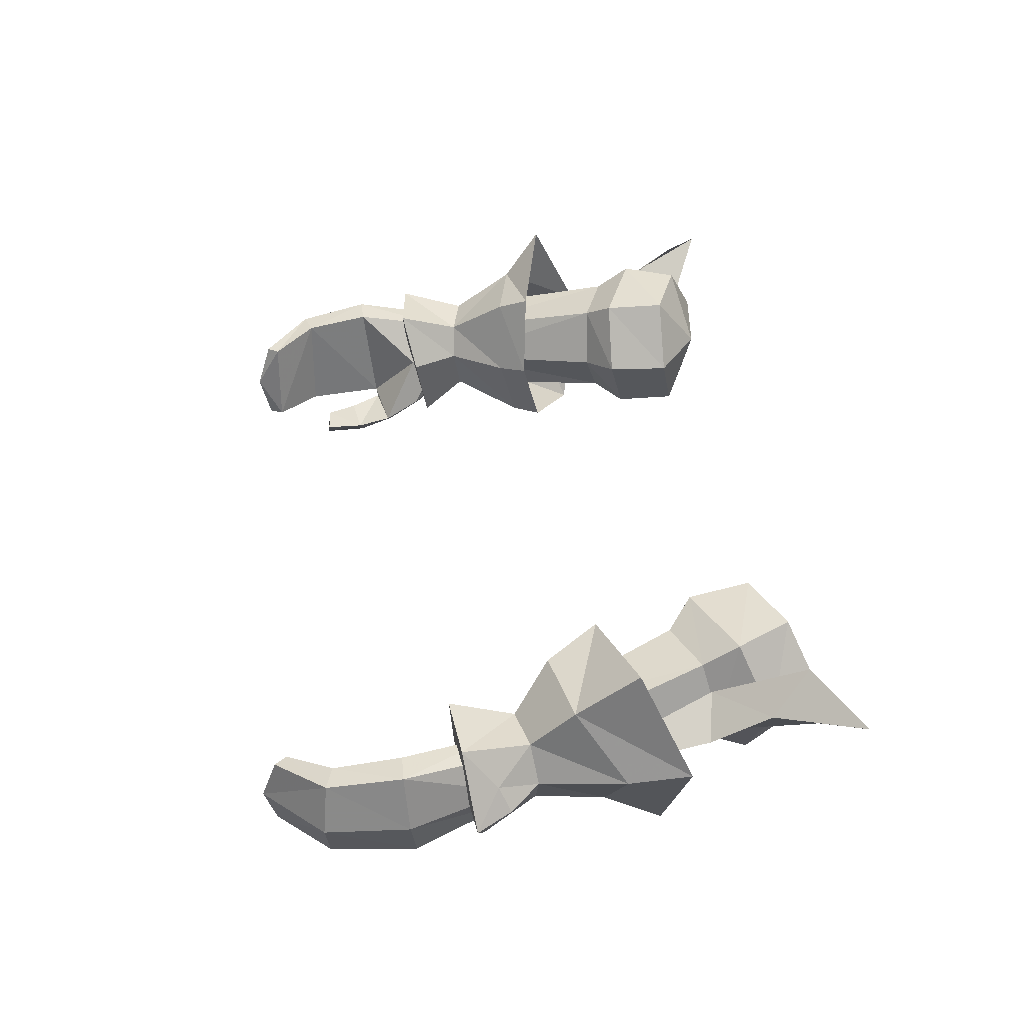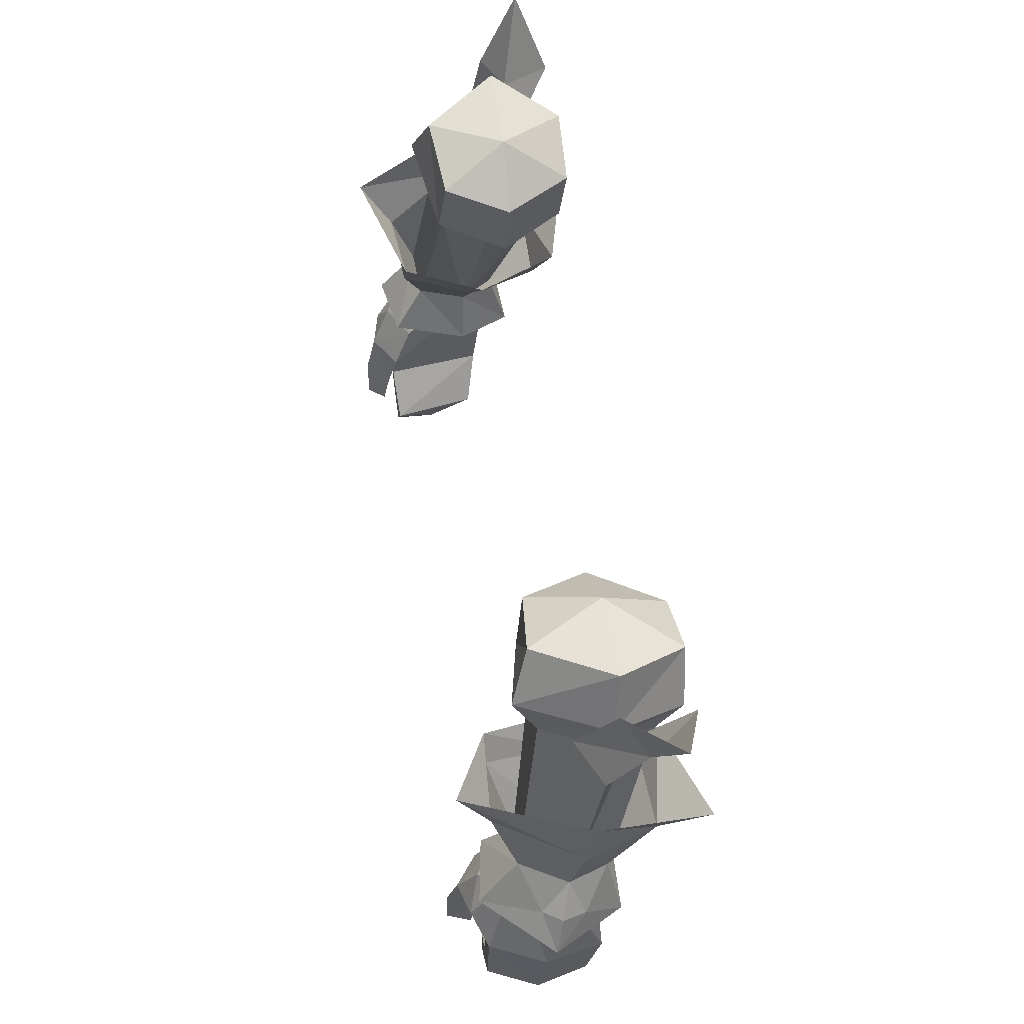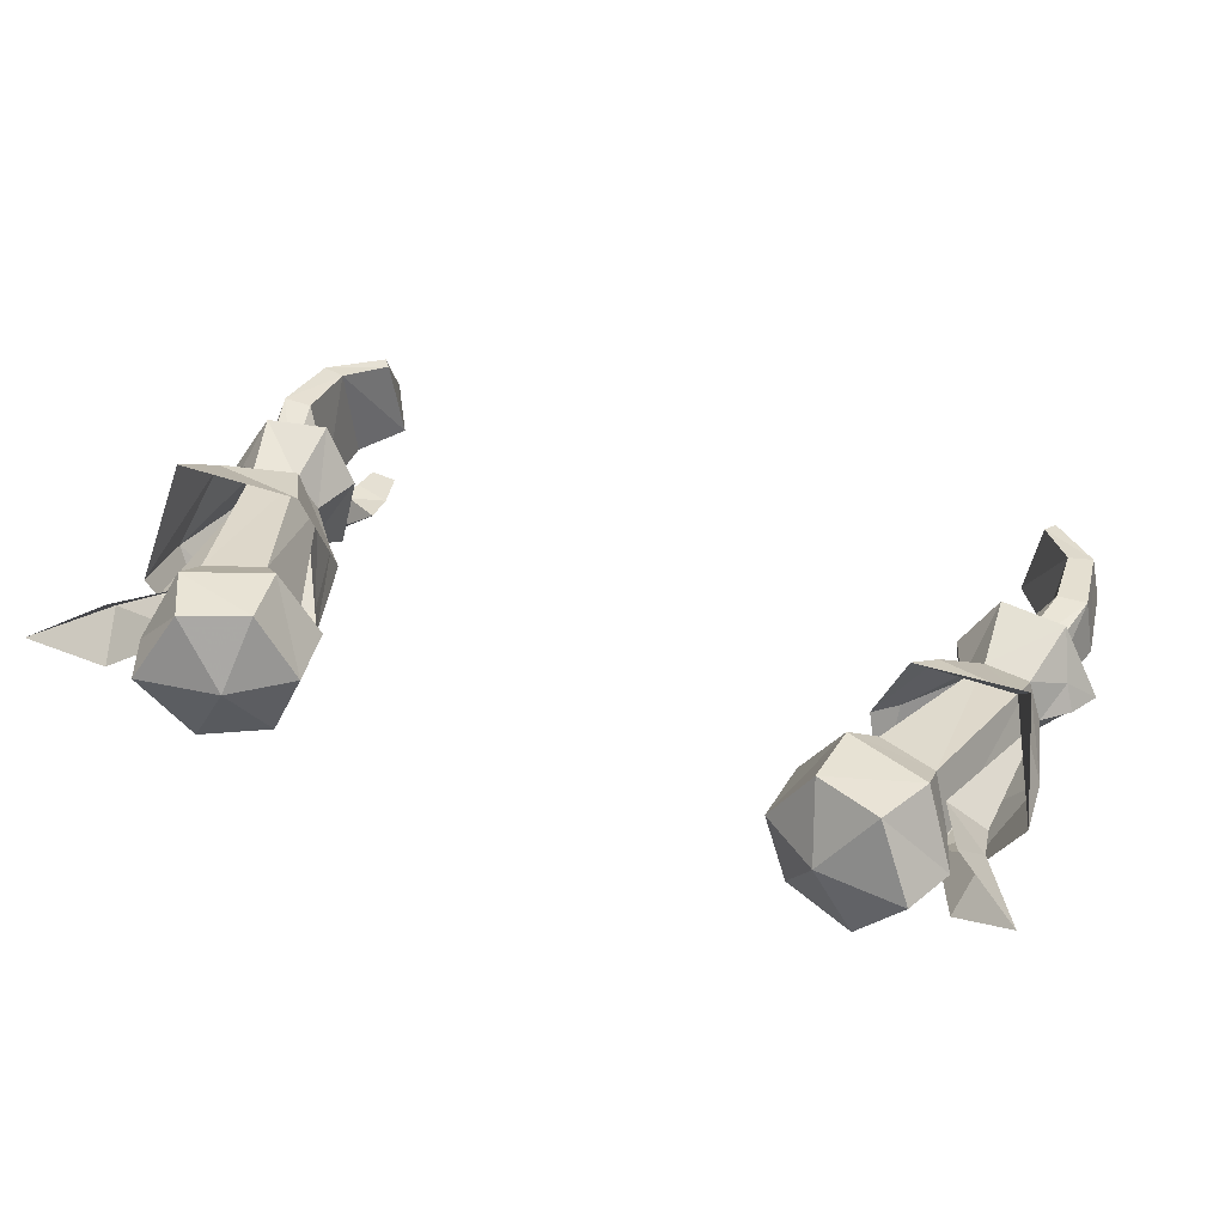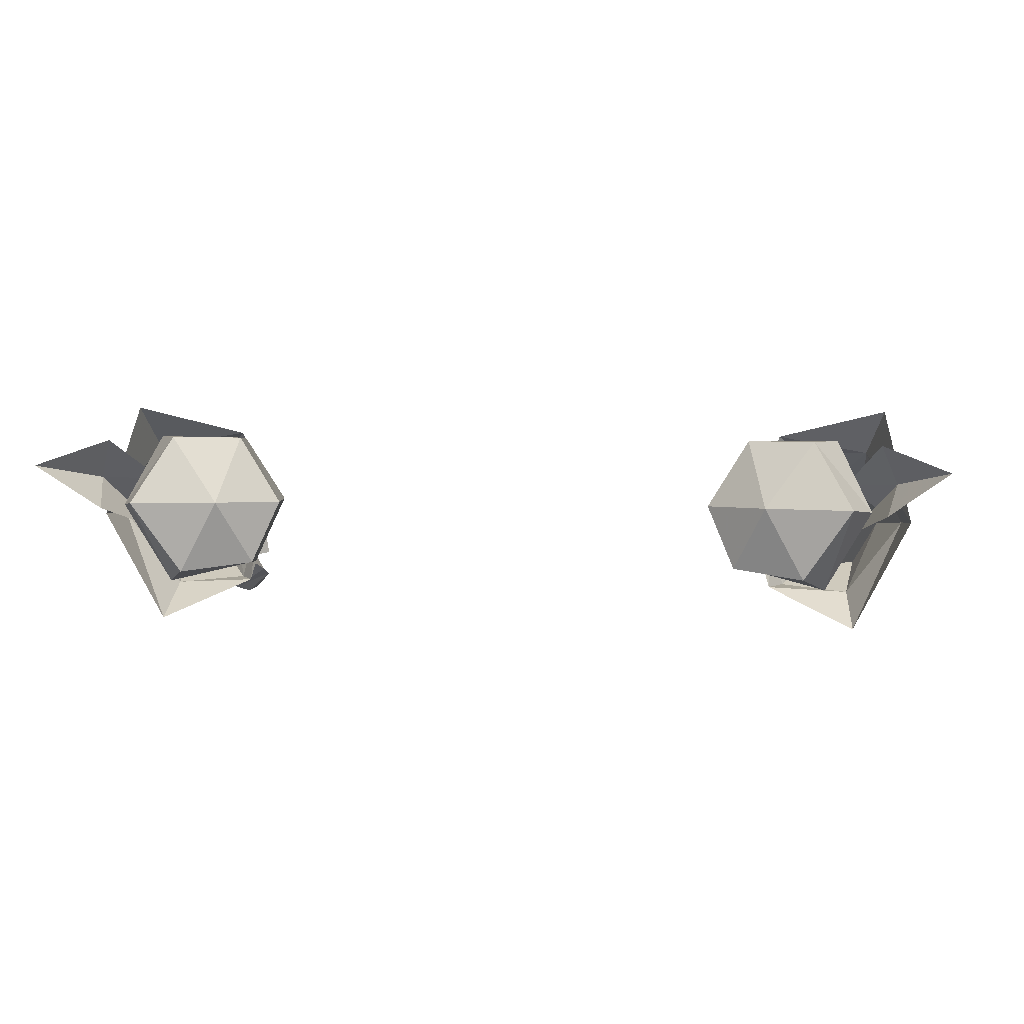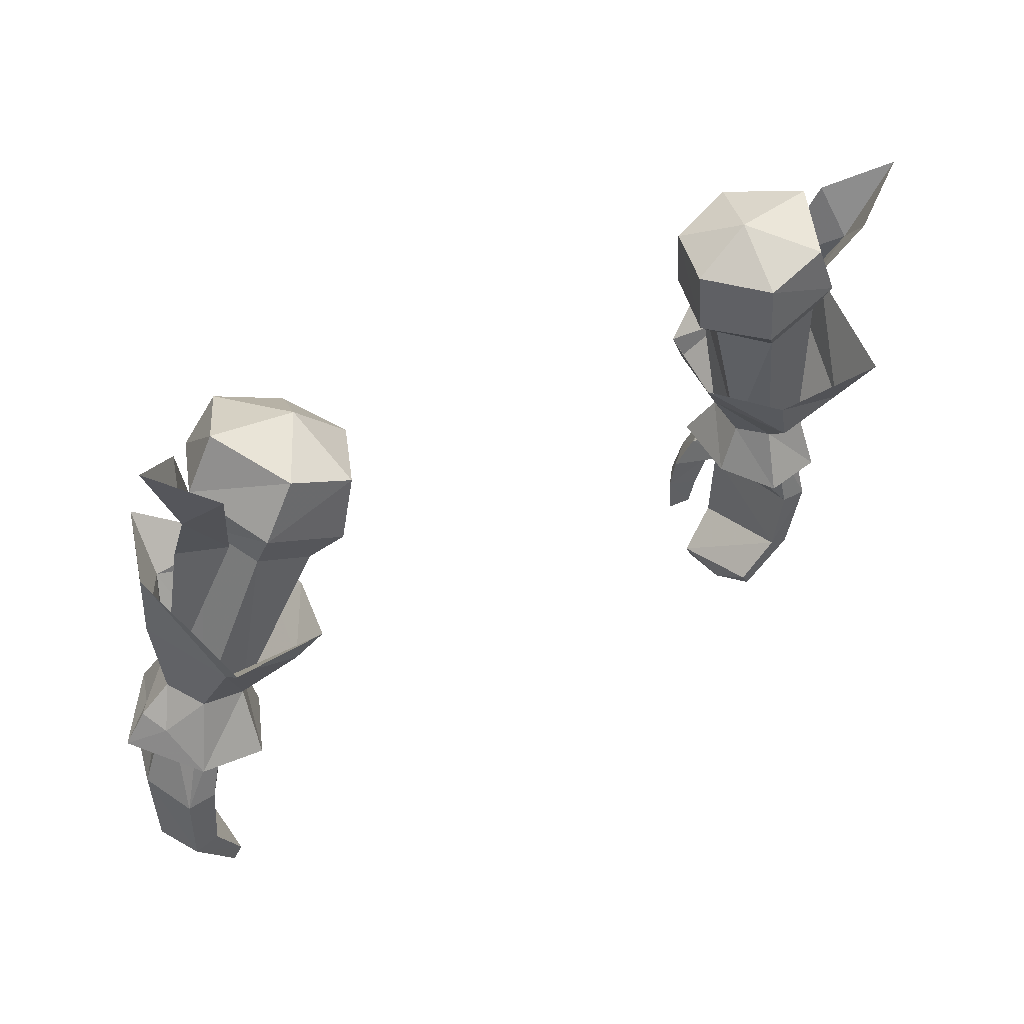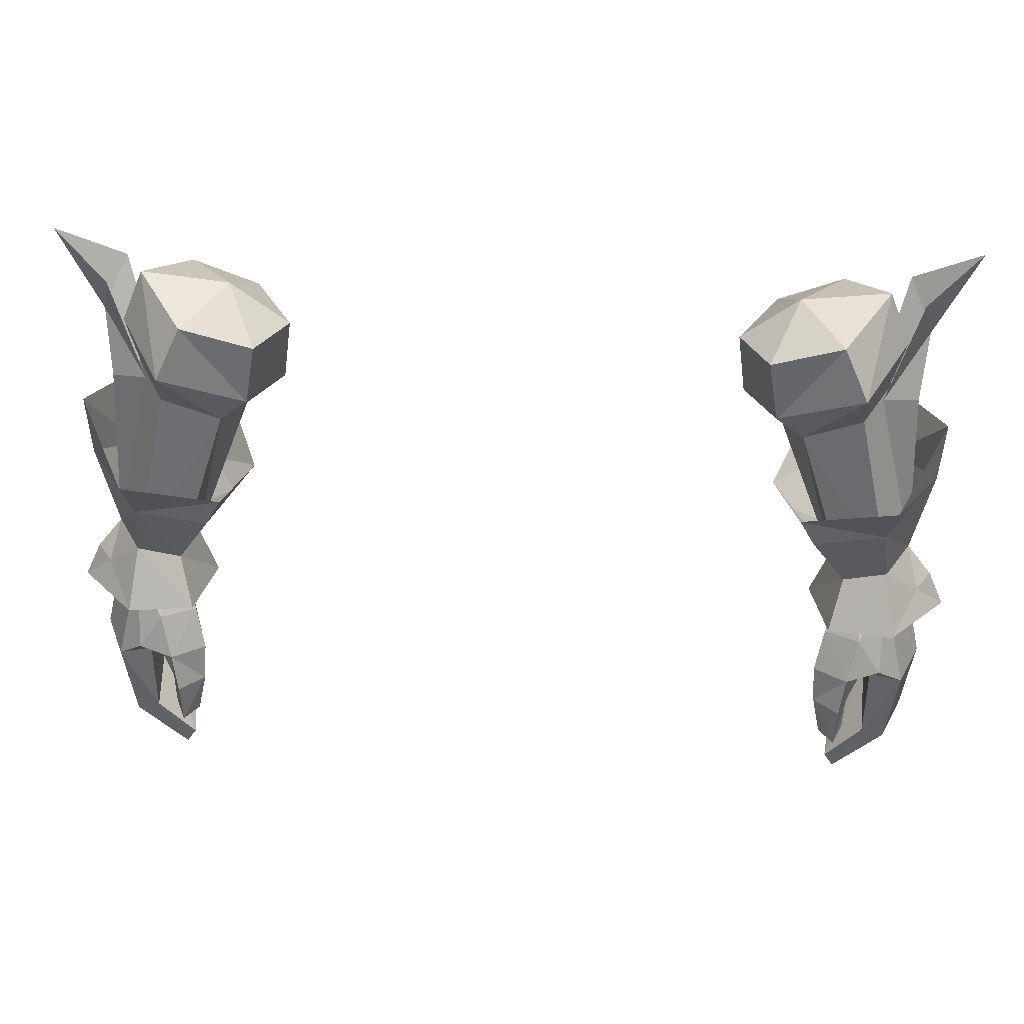
<metadata>
{"format":"obj","ext":"obj","renderer":"f3d","projection":"perspective","resolution":1024,"background":"white","views":[{"elev":38.7,"azim":-96.3,"up":"+Y"},{"elev":55.2,"azim":81.1,"up":"+Z"},{"elev":44.9,"azim":21.0,"up":"+Y"},{"elev":6.4,"azim":5.8,"up":"+Y"},{"elev":36.2,"azim":141.1,"up":"+Z"},{"elev":42.2,"azim":2.9,"up":"+Z"}]}
</metadata>
<code>
g necromancer_glove_female_190013
v -11.51 0.8612 49.17
v -12.96 0.8948 49.5
v -11.51 2.393 55.24
v -9.657 2.312 54.49
v -10.85 -0.2084 49.15
v -8.821 0.4499 54.42
v -9.431 -1.028 54.89
v -11.22 -1.766 49.36
v -10.85 -0.2084 49.15
v -8.821 0.4499 54.42
v -13.48 -0.3833 49.73
v -12.16 0.5299 55.75
v -12.63 -1.853 49.75
v -11.28 -1.081 55.66
v -11.56 3.142 56.38
v -8.877 2.994 55.26
v -7.549 0.9048 55.25
v -8.47 -1.259 55.83
v -7.549 0.9048 55.25
v -12.65 0.8601 57.39
v -11.17 -1.809 57.03
v -10.69 3.238 58.13
v -8.584 3.179 57.28
v -7.261 1.004 57.33
v -8.127 -1.02 57.8
v -7.261 1.004 57.33
v -11.92 1.098 59.14
v -10.38 -1.253 58.67
v -12.91 -3.112 48
v -10.8 -2.762 47.9
v -10.32 -0.3105 47.48
v -10.32 -0.3105 47.48
v -11.4 1.454 47.05
v -13.48 1.345 47.29
v -13.48 -0.3833 49.73
v -9.108 1.104 58.8
v -8.584 3.179 57.28
v -10.69 3.238 58.13
v -8.127 -1.02 57.8
v -7.261 1.004 57.33
v -7.261 1.004 57.33
v -11.92 1.098 59.14
v -10.38 -1.253 58.67
v -14.83 -0.9462 47.63
v -14.3 -0.6804 48.76
v -13.96 0.09922 48.39
v -13.82 -1.273 48.59
v -12.44 -0.4714 47.23
v -10.8 -2.762 47.9
v -12.91 -3.112 48
v -14.83 -0.9462 47.63
v -13.48 1.345 47.29
v -10.32 -0.3105 47.48
v -11.4 1.454 47.05
v -10.32 -0.3105 47.48
v -14.83 -0.9462 47.63
v -14.3 -0.6804 48.76
v -11.32 -0.7191 47.4
v -12.89 0.6982 45.43
v -12.14 0.5856 48.48
v -13.85 0.7234 45.41
v -13.04 0.5398 48.6
v -13.48 -0.6183 48.84
v -14.27 -1.147 45.54
v -12.73 -1.92 48.96
v -13.53 -2.916 45.74
v -12.65 -3.374 46.56
v -11.87 -3.028 47.67
v -11.91 -1.863 48.86
v -10.79 -2.351 47.45
v -11.51 -0.5155 48.5
v -10.79 -2.351 47.45
v -11.51 -0.5155 48.5
v -12.47 -2.727 45.82
v -10.5 -2.934 46.19
v -11.54 -3.66 46.36
v -10.5 -2.934 46.19
v -12.11 -2.849 45.86
v -11.73 -3.047 44.79
v -11.36 -4.004 45.11
v -12.11 -2.849 45.86
v -12.47 -2.727 45.82
v -11.67 -3.292 43.76
v -10.86 -3.47 43.68
v -11.34 -4.017 43.64
v -11.34 -4.017 43.64
v -11.67 -3.292 43.76
v -10.58 -3.273 45
v -11.73 -3.047 44.79
v -12.78 0.3564 43.22
v -13.57 0.3184 42.98
v -13.91 -1.355 42.82
v -11.73 -0.02918 41.76
v -12.02 -0.06316 41.38
v -11.83 -1.568 40.88
v -12.47 -2.946 43.18
v -13.22 -2.948 42.96
v -11.62 -2.931 41.26
v -11.32 -2.869 41.72
v -11.32 -2.869 41.72
v -12.47 -2.946 43.18
v -11.83 -1.568 40.88
v -12.02 -0.06316 41.38
v -11.62 -2.931 41.26
v -10.58 -3.273 45
v -10.86 -3.47 43.68
v 11.53 0.7945 49.16
v 9.658 2.312 54.49
v 11.51 2.393 55.24
v 13 0.8956 49.51
v 10.92 -0.2417 49.1
v 11.25 -1.776 49.36
v 9.432 -1.027 54.9
v 8.822 0.4504 54.42
v 10.92 -0.2417 49.1
v 8.822 0.4504 54.42
v 12.16 0.5306 55.75
v 13.51 -0.3824 49.73
v 12.66 -1.852 49.75
v 11.28 -1.08 55.66
v 8.878 2.994 55.26
v 11.56 3.143 56.38
v 8.469 -1.258 55.84
v 7.549 0.9051 55.25
v 7.549 0.9051 55.25
v 12.65 0.8608 57.4
v 11.17 -1.808 57.03
v 8.583 3.179 57.28
v 10.69 3.239 58.13
v 8.126 -1.02 57.8
v 7.26 1.005 57.33
v 7.26 1.005 57.33
v 11.92 1.099 59.15
v 10.37 -1.253 58.67
v 10.83 -2.762 47.9
v 12.94 -3.113 48
v 10.35 -0.3111 47.47
v 11.43 1.453 47.05
v 10.35 -0.3111 47.47
v 13.52 1.344 47.29
v 13.51 -0.3824 49.73
v 9.106 1.104 58.8
v 10.69 3.239 58.13
v 8.583 3.179 57.28
v 7.26 1.005 57.33
v 8.126 -1.02 57.8
v 7.26 1.005 57.33
v 11.92 1.099 59.15
v 10.37 -1.253 58.67
v 14.86 -0.9462 47.63
v 13.99 0.09906 48.39
v 14.33 -0.6805 48.76
v 13.85 -1.273 48.59
v 12.47 -0.4718 47.23
v 12.94 -3.113 48
v 10.83 -2.762 47.9
v 13.52 1.344 47.29
v 14.86 -0.9462 47.63
v 10.35 -0.3111 47.47
v 10.35 -0.3111 47.47
v 11.43 1.453 47.05
v 14.86 -0.9462 47.63
v 14.33 -0.6805 48.76
v 11.33 -0.719 47.4
v 12.14 0.5861 48.49
v 12.9 0.6984 45.44
v 13.04 0.5404 48.61
v 13.86 0.7237 45.42
v 13.48 -0.6176 48.85
v 14.27 -1.147 45.55
v 12.74 -1.92 48.96
v 13.54 -2.916 45.74
v 12.65 -3.373 46.56
v 11.92 -1.862 48.86
v 11.87 -3.027 47.67
v 10.8 -2.351 47.45
v 11.51 -0.515 48.51
v 10.8 -2.351 47.45
v 11.51 -0.515 48.51
v 12.48 -2.727 45.82
v 10.51 -2.934 46.19
v 11.55 -3.66 46.36
v 10.51 -2.934 46.19
v 11.37 -4.004 45.11
v 11.74 -3.047 44.8
v 12.12 -2.849 45.86
v 12.12 -2.849 45.86
v 12.48 -2.727 45.82
v 11.68 -3.292 43.76
v 11.35 -4.017 43.64
v 10.87 -3.47 43.69
v 11.35 -4.017 43.64
v 11.68 -3.292 43.76
v 10.59 -3.273 45
v 11.74 -3.047 44.8
v 13.58 0.3188 42.99
v 12.79 0.3568 43.23
v 13.92 -1.354 42.83
v 12.03 -0.06273 41.38
v 11.74 -0.02877 41.76
v 11.84 -1.568 40.89
v 12.48 -2.946 43.19
v 13.23 -2.948 42.96
v 11.63 -2.931 41.26
v 11.33 -2.868 41.73
v 11.33 -2.868 41.73
v 12.48 -2.946 43.19
v 11.84 -1.568 40.89
v 12.03 -0.06273 41.38
v 11.63 -2.931 41.26
v 10.59 -3.273 45
v 10.87 -3.47 43.69
f 1 2 3
f 3 4 1
f 5 6 7
f 7 8 5
f 9 1 4
f 4 10 9
f 2 11 12
f 12 3 2
f 13 8 7
f 7 14 13
f 3 15 16
f 16 4 3
f 6 17 18
f 18 7 6
f 4 16 19
f 19 10 4
f 12 20 15
f 15 3 12
f 7 18 21
f 21 14 7
f 14 21 20
f 20 12 14
f 15 22 23
f 23 16 15
f 17 24 25
f 25 18 17
f 16 23 26
f 26 19 16
f 20 27 22
f 22 15 20
f 18 25 28
f 28 21 18
f 13 29 30
f 30 8 13
f 8 30 31
f 31 5 8
f 9 32 33
f 33 1 9
f 1 33 34
f 34 2 1
f 27 20 21
f 21 28 27
f 14 12 35
f 13 14 35
f 36 37 38
f 36 39 40
f 36 41 37
f 36 38 42
f 36 43 39
f 36 42 43
f 44 45 46
f 29 13 47
f 48 49 50
f 48 51 52
f 48 53 49
f 48 50 51
f 48 54 55
f 48 52 54
f 29 47 56
f 56 47 57
f 34 46 2
f 11 46 45
f 44 46 34
f 57 47 35
f 47 13 35
f 2 46 11
f 58 59 60
f 60 59 61
f 61 62 60
f 63 62 61
f 61 64 63
f 65 63 64
f 64 66 65
f 66 67 65
f 65 68 69
f 69 68 70
f 69 70 71
f 72 58 73
f 66 74 67
f 58 72 75
f 76 77 70
f 70 68 76
f 76 78 79
f 79 80 76
f 81 82 75
f 83 84 85
f 86 80 79
f 79 87 86
f 88 84 83
f 83 89 88
f 61 59 90
f 90 91 61
f 64 61 91
f 91 92 64
f 91 90 93
f 93 94 91
f 95 92 91
f 91 94 95
f 59 58 82
f 96 74 66
f 66 97 96
f 98 99 96
f 96 97 98
f 92 95 98
f 98 97 92
f 100 93 90
f 90 101 100
f 66 64 92
f 92 97 66
f 90 59 82
f 82 101 90
f 58 75 82
f 102 103 93
f 93 100 102
f 60 73 58
f 102 100 104
f 105 80 86
f 86 106 105
f 105 77 76
f 76 80 105
f 67 74 78
f 68 67 76
f 65 67 68
f 67 78 76
f 81 75 88
f 88 89 81
f 107 108 109
f 109 110 107
f 111 112 113
f 113 114 111
f 115 116 108
f 108 107 115
f 110 109 117
f 117 118 110
f 119 120 113
f 113 112 119
f 109 108 121
f 121 122 109
f 114 113 123
f 123 124 114
f 108 116 125
f 125 121 108
f 117 109 122
f 122 126 117
f 113 120 127
f 127 123 113
f 120 117 126
f 126 127 120
f 122 121 128
f 128 129 122
f 124 123 130
f 130 131 124
f 121 125 132
f 132 128 121
f 126 122 129
f 129 133 126
f 123 127 134
f 134 130 123
f 119 112 135
f 135 136 119
f 112 111 137
f 137 135 112
f 115 107 138
f 138 139 115
f 107 110 140
f 140 138 107
f 133 134 127
f 127 126 133
f 120 141 117
f 119 141 120
f 142 143 144
f 142 145 146
f 142 144 147
f 142 148 143
f 142 146 149
f 142 149 148
f 150 151 152
f 136 153 119
f 154 155 156
f 154 157 158
f 154 156 159
f 154 158 155
f 154 160 161
f 154 161 157
f 136 162 153
f 162 163 153
f 140 110 151
f 118 152 151
f 150 140 151
f 163 141 153
f 153 141 119
f 110 118 151
f 164 165 166
f 165 167 168
f 168 166 165
f 169 170 168
f 168 167 169
f 171 172 170
f 170 169 171
f 172 171 173
f 171 174 175
f 174 176 175
f 174 177 176
f 178 179 164
f 172 173 180
f 164 181 178
f 182 175 176
f 176 183 182
f 182 184 185
f 185 186 182
f 187 181 188
f 189 190 191
f 192 193 185
f 185 184 192
f 194 195 189
f 189 191 194
f 168 196 197
f 197 166 168
f 170 198 196
f 196 168 170
f 196 199 200
f 200 197 196
f 201 199 196
f 196 198 201
f 166 188 164
f 202 203 172
f 172 180 202
f 204 203 202
f 202 205 204
f 198 203 204
f 204 201 198
f 206 207 197
f 197 200 206
f 172 203 198
f 198 170 172
f 197 207 188
f 188 166 197
f 164 188 181
f 208 206 200
f 200 209 208
f 165 164 179
f 208 210 206
f 211 212 192
f 192 184 211
f 211 184 182
f 182 183 211
f 173 186 180
f 175 182 173
f 171 175 173
f 173 182 186
f 187 195 194
f 194 181 187
g necromancer_glove_female_190013
v -13.25 2.36 50.88
v -13.42 3.921 52.85
v -9.812 2.964 52
v -10.69 2.355 50.33
v -9.488 -2.417 52.49
v -10 -2.444 51.55
v -9.49 -0.03018 50.94
v -8.767 0.2595 51.82
v -8.767 0.2595 51.82
v -9.49 -0.03018 50.94
v -14.24 0.2069 54.54
v -14.13 -0.02185 52.5
v -12.37 -3.632 54.02
v -12.27 -2.608 52.11
v -14.24 0.2069 54.54
v -14.13 -0.02185 52.5
v -11.51 0.8612 49.17
v -12.96 0.8948 49.5
v -10.85 -0.2084 49.15
v -11.22 -1.766 49.36
v -10.85 -0.2084 49.15
v -13.48 -0.3833 49.73
v -12.63 -1.853 49.75
v -13.48 -0.3833 49.73
v -11.94 -0.1605 55.83
v -13.48 1.777 57.16
v -13.22 0.6011 55.27
v -13.03 0.886 58.82
v -13.48 -0.3833 49.73
v -14.91 2.391 59.81
v -11.94 1.59 55.51
v -12.84 3.141 58.35
v -14.91 2.391 59.81
v 12.93 2.366 51.55
v 10.44 2.361 51
v 9.815 2.964 52
v 13.43 3.922 52.85
v 9.49 -2.416 52.49
v 8.77 0.26 51.82
v 9.494 -0.0296 50.94
v 10 -2.443 51.55
v 9.494 -0.0296 50.94
v 8.77 0.26 51.82
v 14.25 0.2081 54.54
v 14.13 -0.02098 52.5
v 12.27 -2.607 52.11
v 12.37 -3.631 54.02
v 14.13 -0.02098 52.5
v 14.25 0.2081 54.54
v 13 0.8957 49.51
v 11.53 0.7945 49.16
v 10.92 -0.2417 49.1
v 11.25 -1.776 49.36
v 10.92 -0.2417 49.1
v 13.51 -0.3824 49.73
v 12.66 -1.852 49.75
v 13.51 -0.3824 49.73
v 11.94 -0.1597 55.83
v 13.22 0.6019 55.28
v 13.48 1.778 57.16
v 13.03 0.8868 58.83
v 13.51 -0.3827 49.73
v 14.9 2.392 59.82
v 11.94 1.591 55.51
v 12.84 3.142 58.35
v 14.9 2.392 59.82
f 213 214 215
f 215 216 213
f 217 218 219
f 219 220 217
f 216 215 221
f 221 222 216
f 223 214 213
f 213 224 223
f 217 225 226
f 226 218 217
f 225 227 228
f 228 226 225
f 213 216 229
f 229 230 213
f 231 219 218
f 218 232 231
f 229 216 222
f 222 233 229
f 224 213 230
f 230 234 224
f 232 218 226
f 226 235 232
f 226 228 236
f 236 235 226
f 237 238 239
f 237 240 238
f 237 239 241
f 240 242 238
f 239 238 243
f 238 244 243
f 243 241 239
f 238 245 244
f 246 247 248
f 248 249 246
f 250 251 252
f 252 253 250
f 247 254 255
f 255 248 247
f 256 257 246
f 246 249 256
f 250 253 258
f 258 259 250
f 259 258 260
f 260 261 259
f 246 262 263
f 263 247 246
f 264 265 253
f 253 252 264
f 263 266 254
f 254 247 263
f 257 267 262
f 262 246 257
f 265 268 258
f 258 253 265
f 258 268 269
f 269 260 258
f 270 271 272
f 270 272 273
f 270 274 271
f 273 272 275
f 271 276 272
f 272 276 277
f 276 271 274
f 272 277 278

</code>
